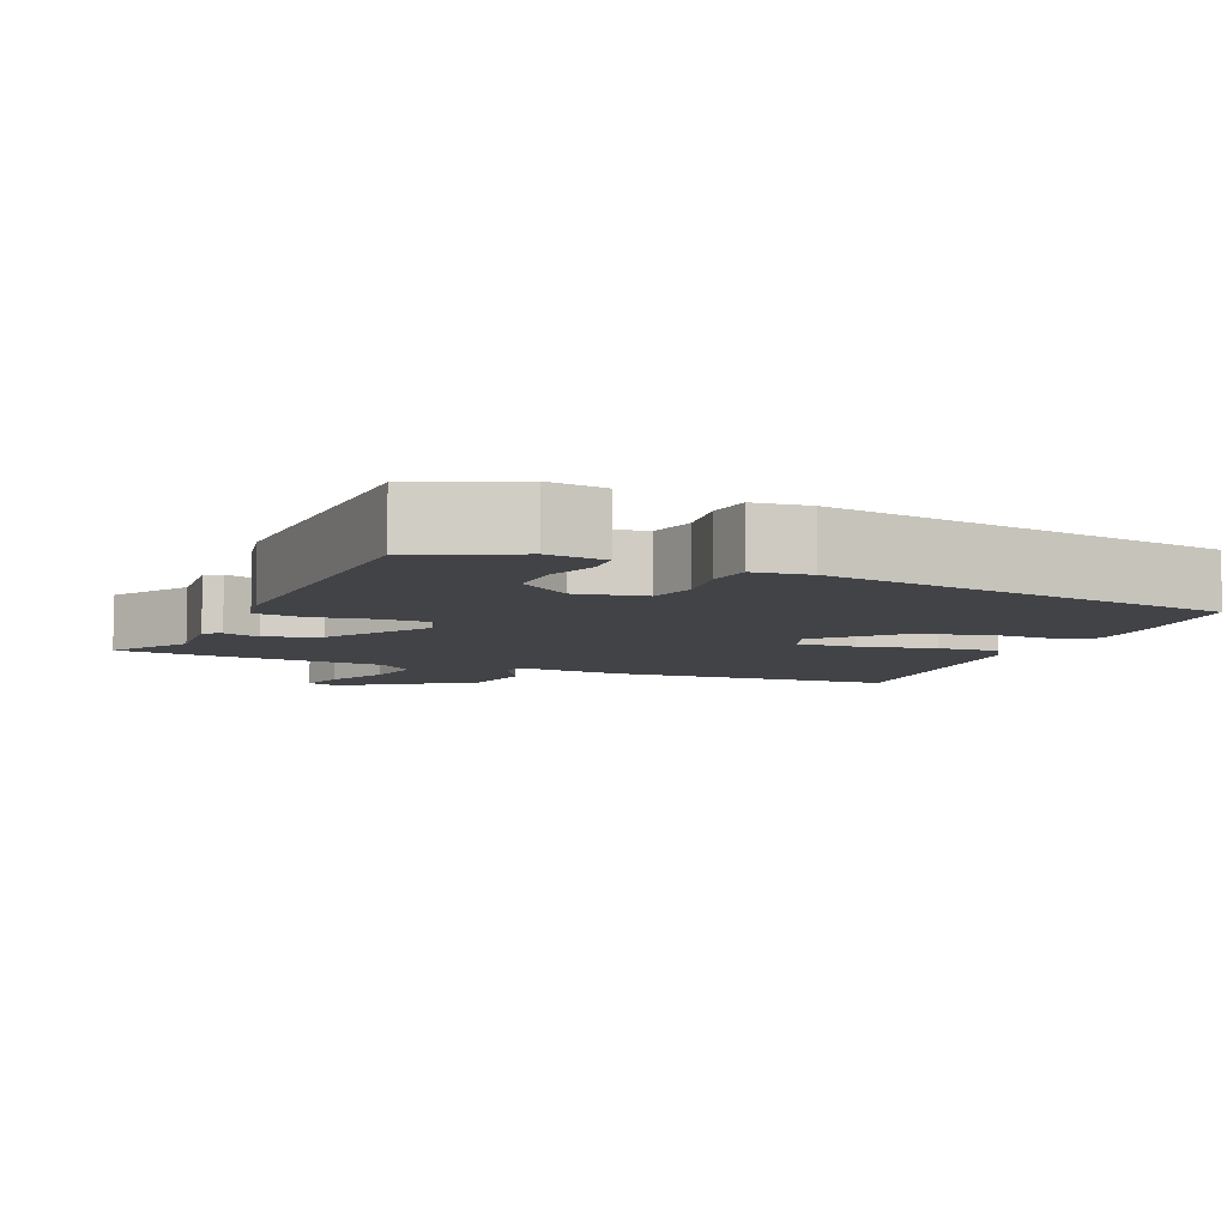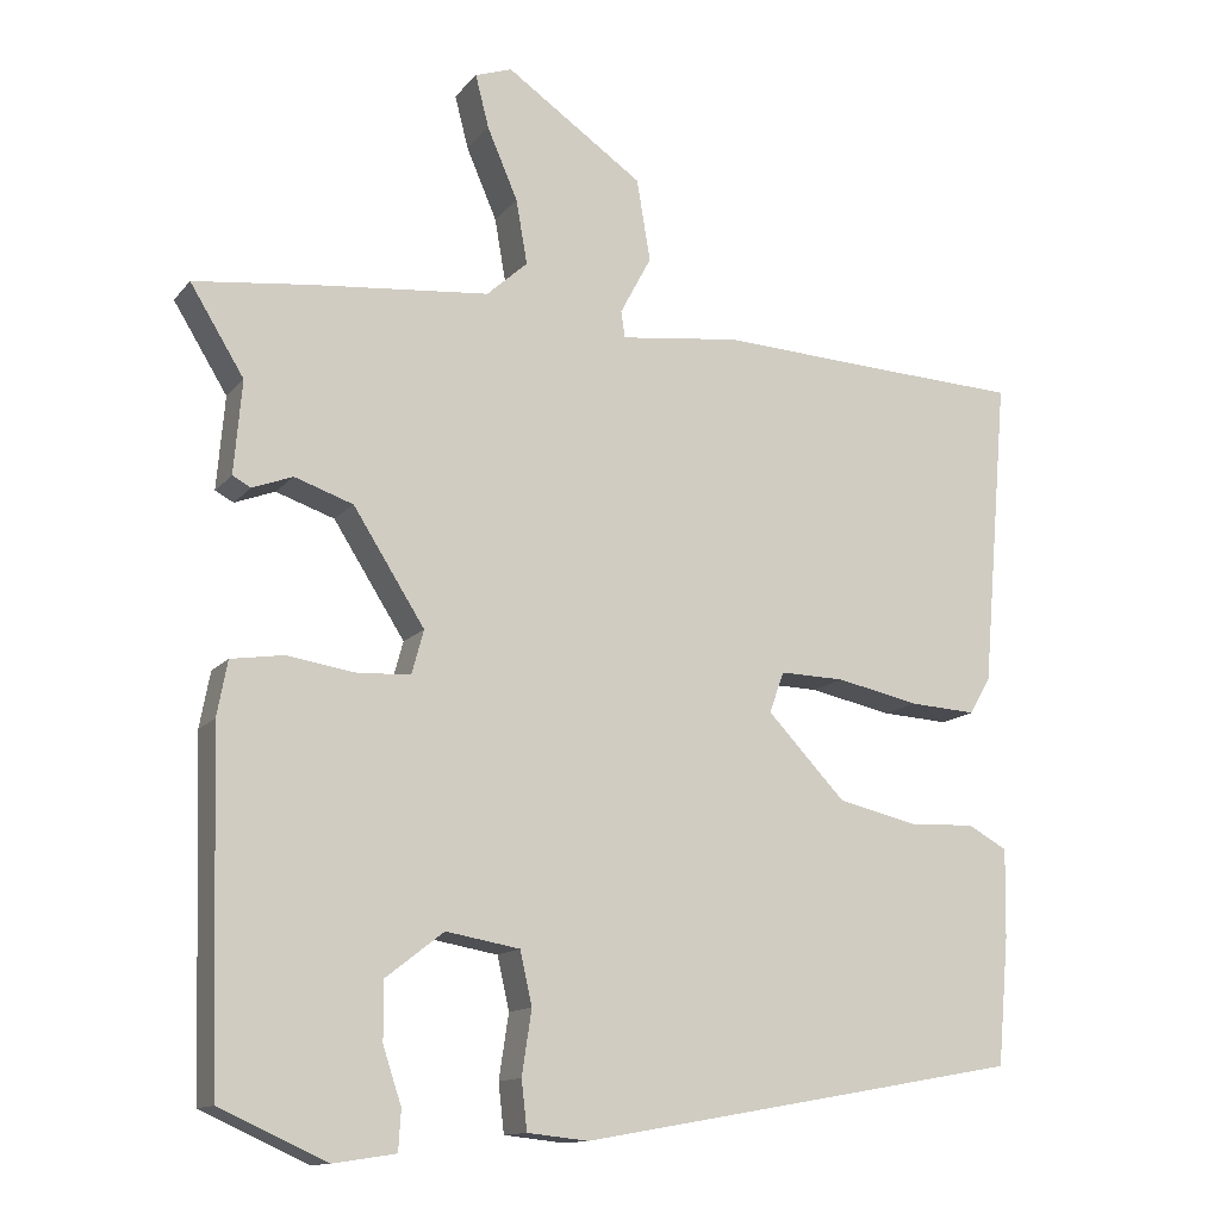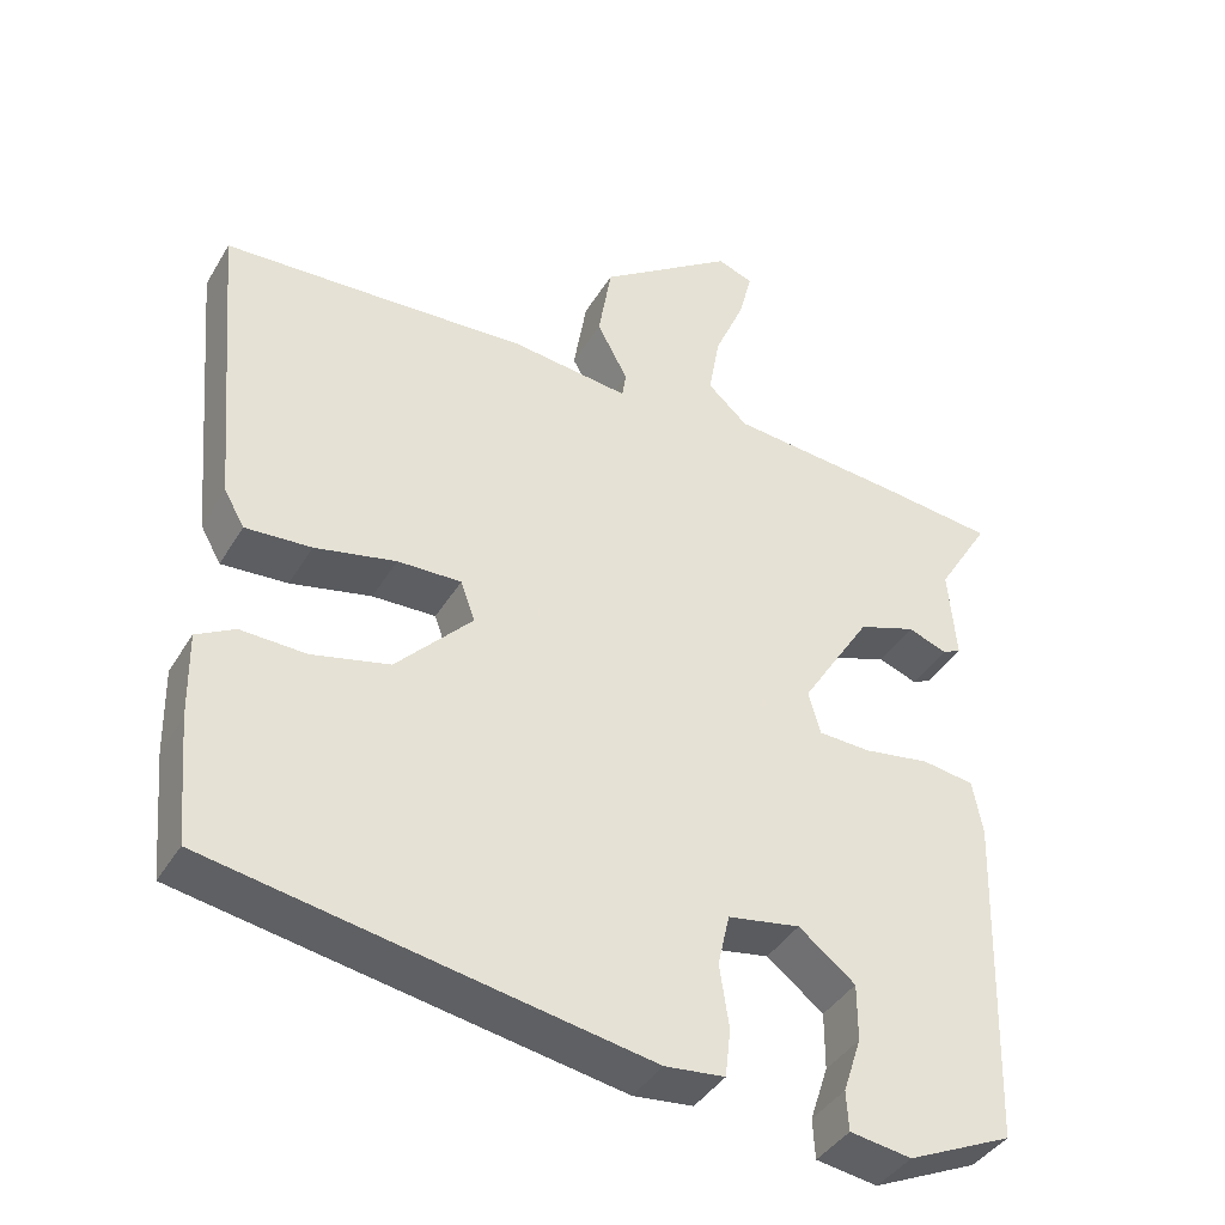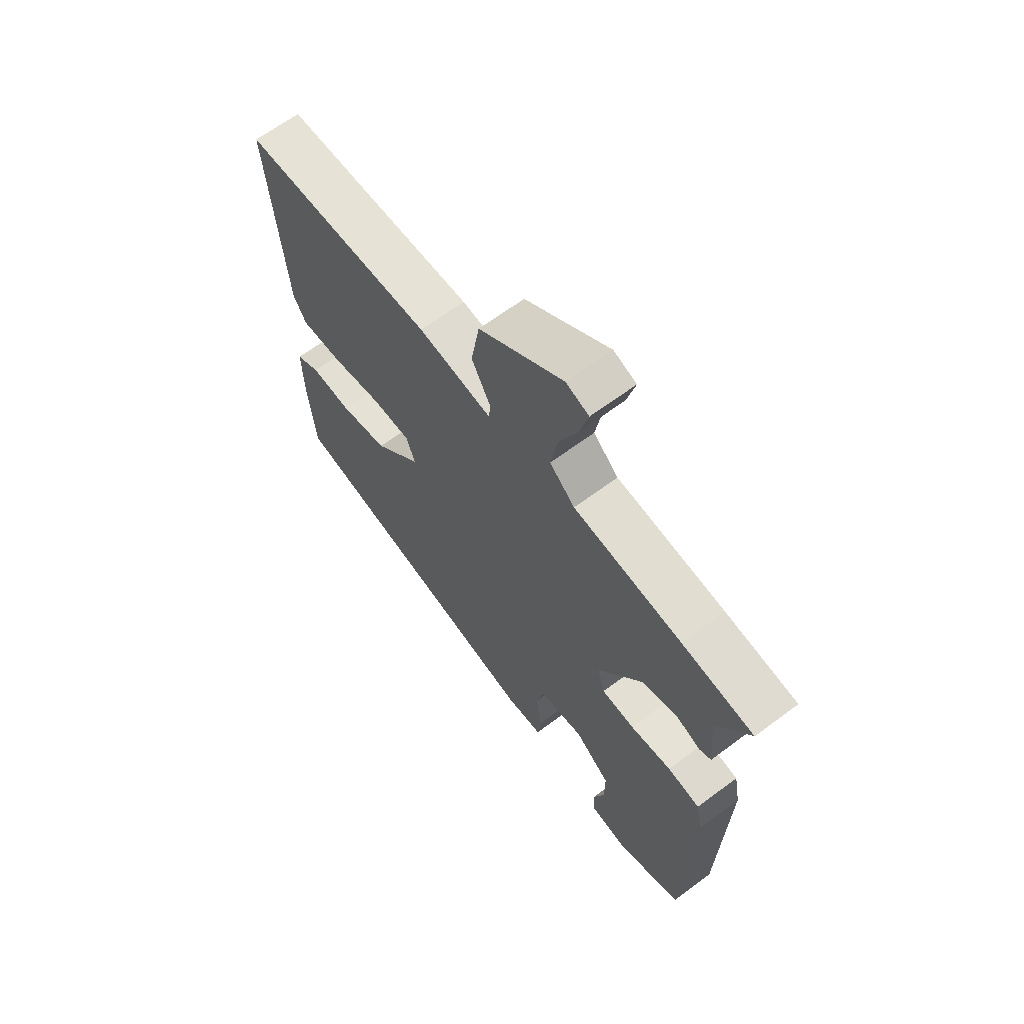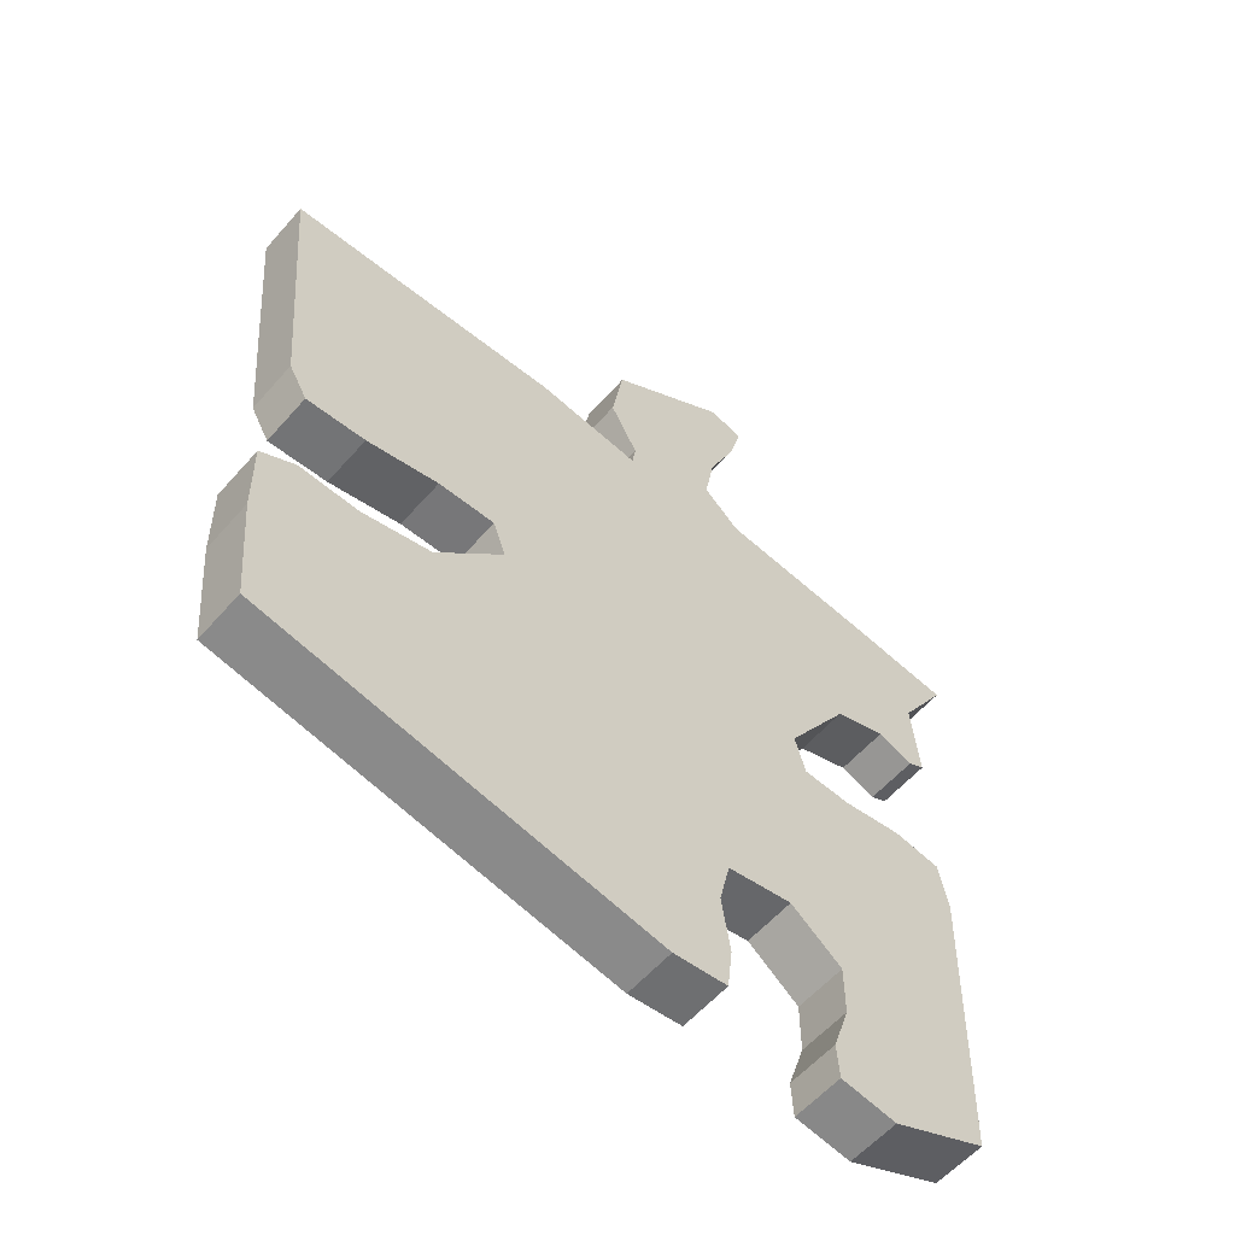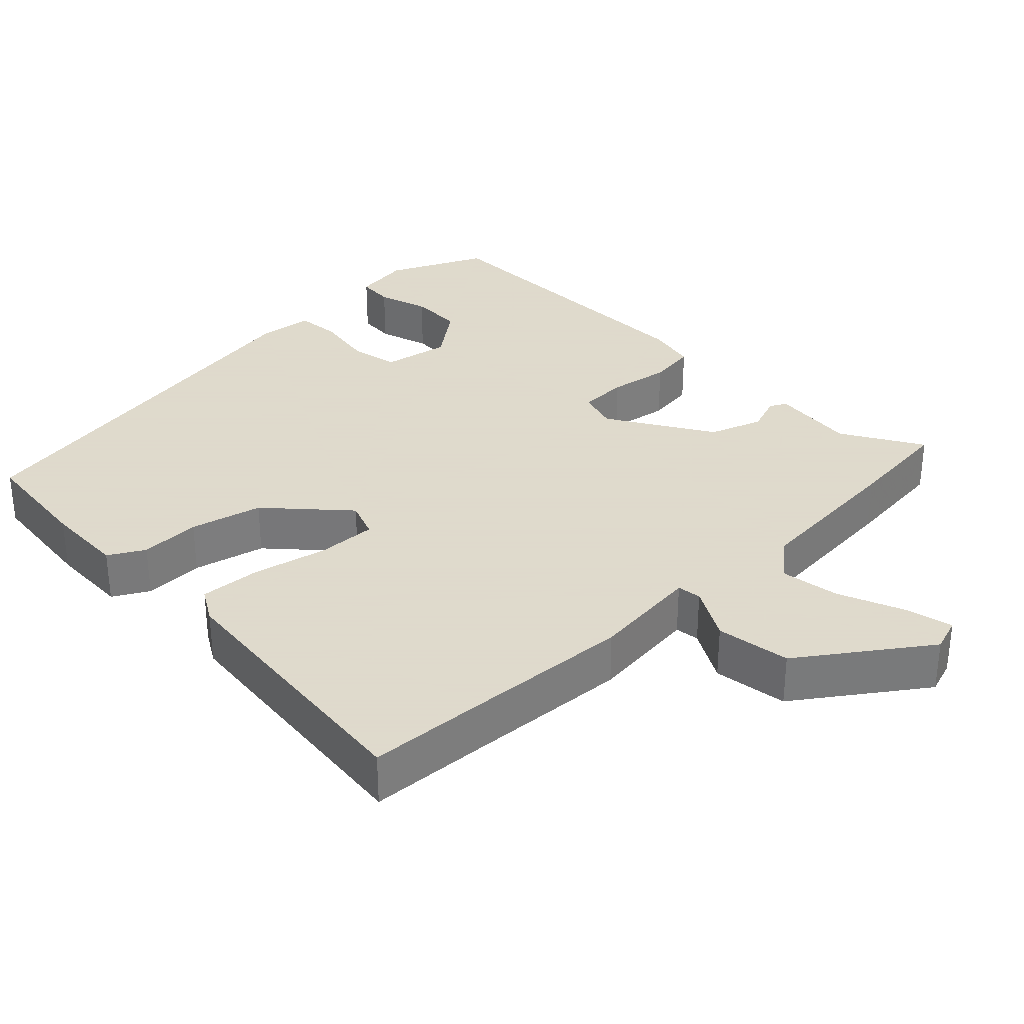
<metadata>
{"format":"obj","ext":"obj","renderer":"f3d","projection":"perspective","resolution":1024,"background":"white","views":[{"elev":-7.0,"azim":157.4,"up":"+Y"},{"elev":-13.1,"azim":155.9,"up":"+Z"},{"elev":-40.0,"azim":-28.2,"up":"+Z"},{"elev":65.2,"azim":53.1,"up":"+Z"},{"elev":-58.1,"azim":-40.8,"up":"+Z"},{"elev":32.4,"azim":-43.3,"up":"+Y"}]}
</metadata>
<code>
v 0.421 0.07 0.509
v 0.567 0.07 0.492
v 0.5 0.07 0.383
v 0.51 0.07 0.267
v 0.487 0.07 0.255
v 0.437 0.07 0.274
v 0.364 0.07 0.249
v 0.275 0.07 0.109
v 0.29 0.07 0.054
v 0.357 0.07 0.051
v 0.441 0.07 0.064
v 0.507 0.07 0.054
v 0.52 0.07 -0.015
v 0.507 0.07 -0.439
v 0.374 0.07 -0.499
v 0.296 0.07 -0.487
v 0.293 0.07 -0.437
v 0.316 0.07 -0.367
v 0.316 0.07 -0.295
v 0.244 0.07 -0.239
v 0.152 0.07 -0.255
v 0.137 0.07 -0.321
v 0.149 0.07 -0.401
v 0.142 0.07 -0.462
v 0.066 0.07 -0.47
v -0.487 0.07 -0.371
v -0.501 0.07 -0.212
v -0.503 0.07 -0.102
v -0.454 0.07 -0.075
v -0.371 0.07 -0.078
v -0.272 0.07 -0.055
v -0.175 0.07 0.047
v -0.193 0.07 0.098
v -0.274 0.07 0.096
v -0.377 0.07 0.074
v -0.461 0.07 0.069
v -0.487 0.07 0.115
v -0.52 0.07 0.499
v -0.345 0.07 0.507
v -0.13 0.07 0.518
v 0.019 0.07 0.5
v 0.024 0.07 0.533
v -0.015 0.07 0.606
v 0.002 0.07 0.708
v 0.173 0.07 0.826
v 0.219 0.07 0.81
v 0.202 0.07 0.744
v 0.164 0.07 0.656
v 0.15 0.07 0.576
v 0.201 0.07 0.53
v 0.421 0 0.509
v 0.567 0 0.492
v 0.5 0 0.383
v 0.51 0 0.267
v 0.487 0 0.255
v 0.437 0 0.274
v 0.364 0 0.249
v 0.275 0 0.109
v 0.29 0 0.054
v 0.357 0 0.051
v 0.441 0 0.064
v 0.507 0 0.054
v 0.52 0 -0.015
v 0.507 0 -0.439
v 0.374 0 -0.499
v 0.296 0 -0.487
v 0.293 0 -0.437
v 0.316 0 -0.367
v 0.316 0 -0.295
v 0.244 0 -0.239
v 0.152 0 -0.255
v 0.137 0 -0.321
v 0.149 0 -0.401
v 0.142 0 -0.462
v 0.066 0 -0.47
v -0.487 0 -0.371
v -0.501 0 -0.212
v -0.503 0 -0.102
v -0.454 0 -0.075
v -0.371 0 -0.078
v -0.272 0 -0.055
v -0.175 0 0.047
v -0.193 0 0.098
v -0.274 0 0.096
v -0.377 0 0.074
v -0.461 0 0.069
v -0.487 0 0.115
v -0.52 0 0.499
v -0.345 0 0.507
v -0.13 0 0.518
v 0.019 0 0.5
v 0.024 0 0.533
v -0.015 0 0.606
v 0.002 0 0.708
v 0.173 0 0.826
v 0.219 0 0.81
v 0.202 0 0.744
v 0.164 0 0.656
v 0.15 0 0.576
v 0.201 0 0.53
f 45 46 47 48
f 45 48 49
f 42 43 44 45
f 41 42 45 49
f 39 40 41
f 37 38 39 41
f 37 41 49 50
f 34 35 36 37
f 33 34 37 50
f 27 28 29 30
f 27 30 31
f 26 27 31
f 25 26 31 32
f 22 23 24 25
f 21 22 25 32
f 15 16 17 18
f 15 18 19
f 14 15 19
f 13 14 19 20
f 10 11 12 13
f 9 10 13 20
f 3 4 5 6
f 3 6 7
f 2 3 7
f 1 2 7
f 50 1 7 8
f 32 33 50 8
f 20 21 32
f 8 9 20 32
f 98 97 96 95
f 99 98 95
f 95 94 93 92
f 99 95 92 91
f 91 90 89
f 91 89 88 87
f 100 99 91 87
f 87 86 85 84
f 100 87 84 83
f 80 79 78 77
f 81 80 77
f 81 77 76
f 82 81 76 75
f 75 74 73 72
f 82 75 72 71
f 68 67 66 65
f 69 68 65
f 69 65 64
f 70 69 64 63
f 63 62 61 60
f 70 63 60 59
f 56 55 54 53
f 57 56 53
f 57 53 52
f 57 52 51
f 58 57 51 100
f 58 100 83 82
f 82 71 70
f 82 70 59 58
f 1 51 52 2
f 2 52 53 3
f 3 53 54 4
f 4 54 55 5
f 5 55 56 6
f 6 56 57 7
f 7 57 58 8
f 8 58 59 9
f 9 59 60 10
f 10 60 61 11
f 11 61 62 12
f 12 62 63 13
f 13 63 64 14
f 14 64 65 15
f 15 65 66 16
f 16 66 67 17
f 17 67 68 18
f 18 68 69 19
f 19 69 70 20
f 20 70 71 21
f 21 71 72 22
f 22 72 73 23
f 23 73 74 24
f 24 74 75 25
f 25 75 76 26
f 26 76 77 27
f 27 77 78 28
f 28 78 79 29
f 29 79 80 30
f 30 80 81 31
f 31 81 82 32
f 32 82 83 33
f 33 83 84 34
f 34 84 85 35
f 35 85 86 36
f 36 86 87 37
f 37 87 88 38
f 38 88 89 39
f 39 89 90 40
f 40 90 91 41
f 41 91 92 42
f 42 92 93 43
f 43 93 94 44
f 44 94 95 45
f 45 95 96 46
f 46 96 97 47
f 47 97 98 48
f 48 98 99 49
f 49 99 100 50
f 50 100 51 1

</code>
